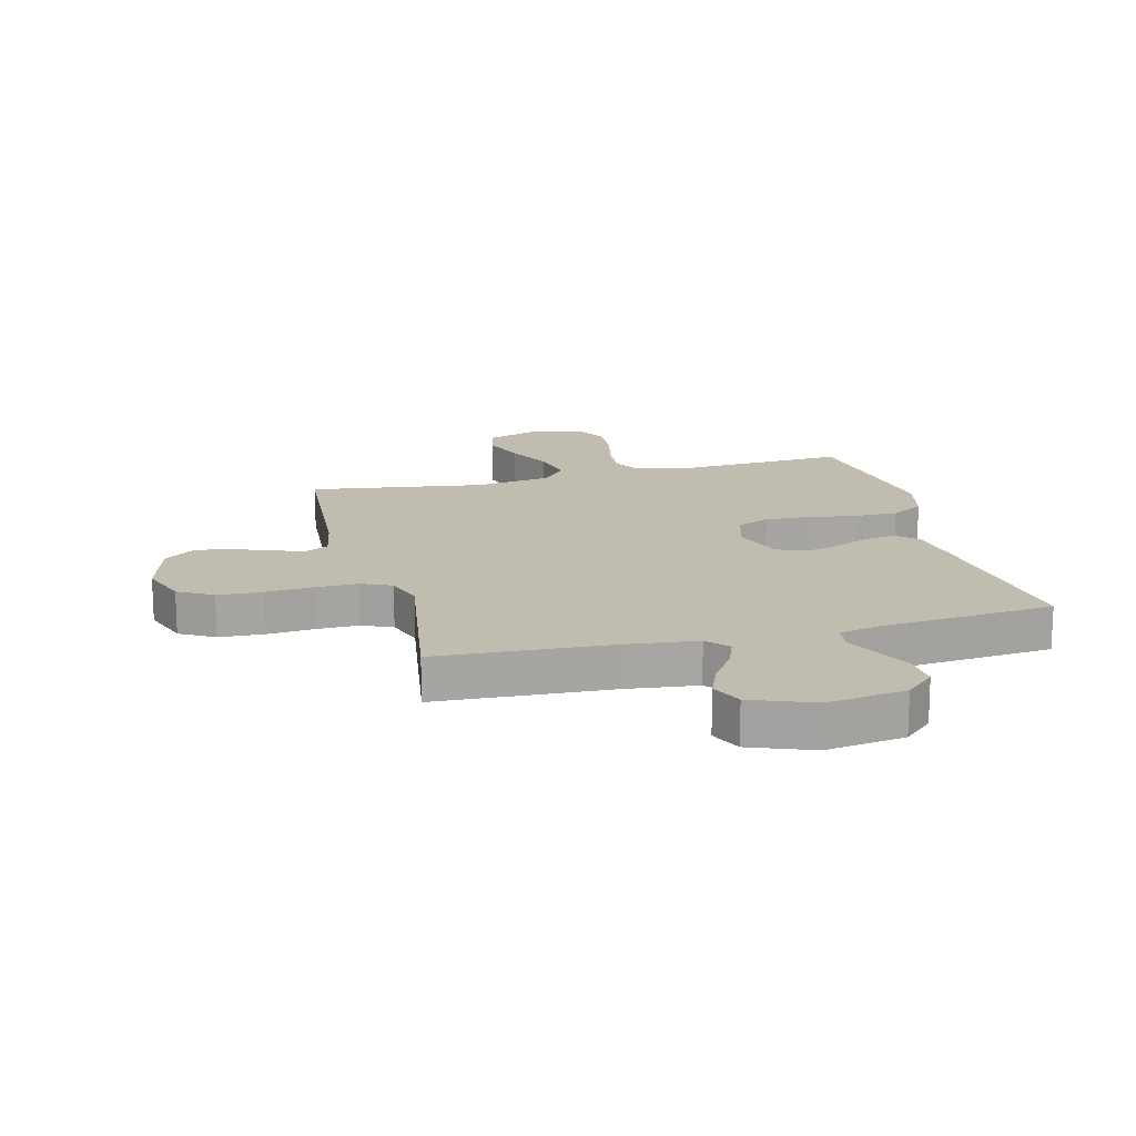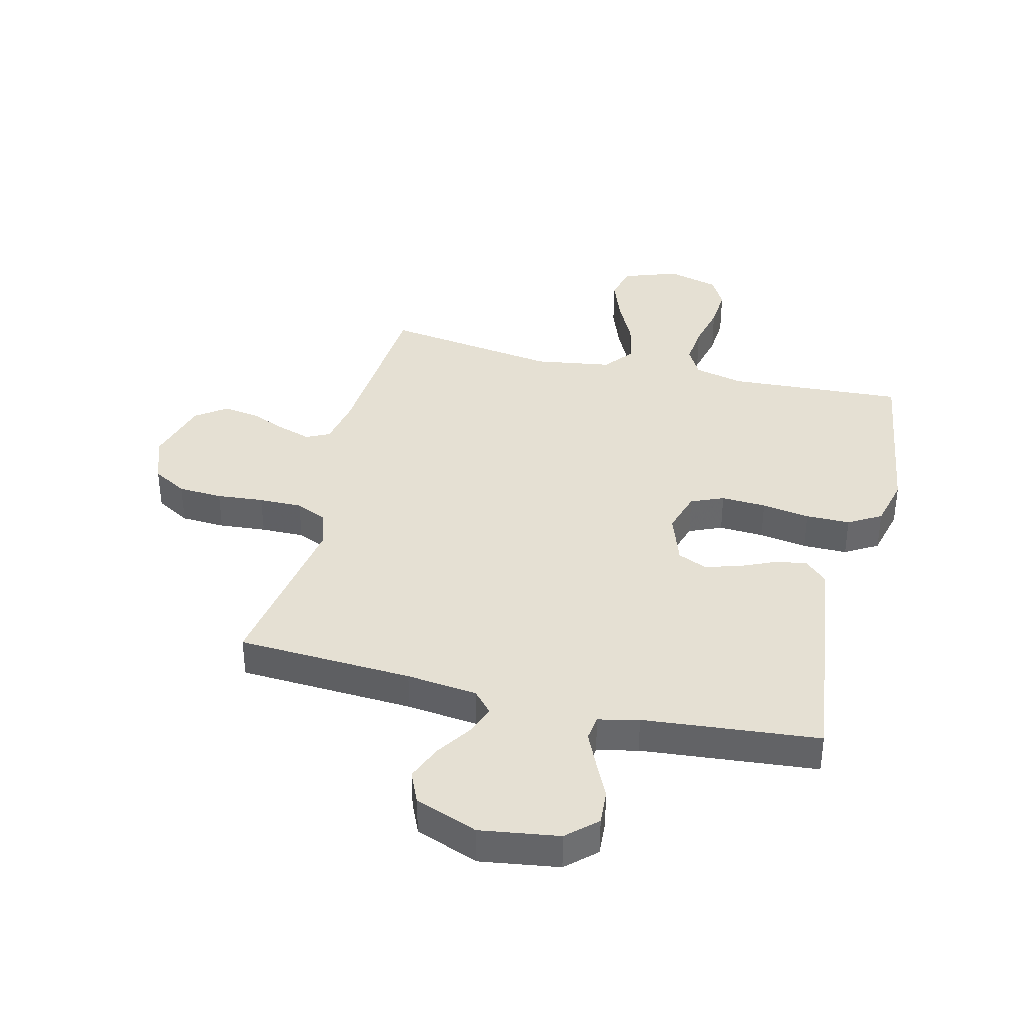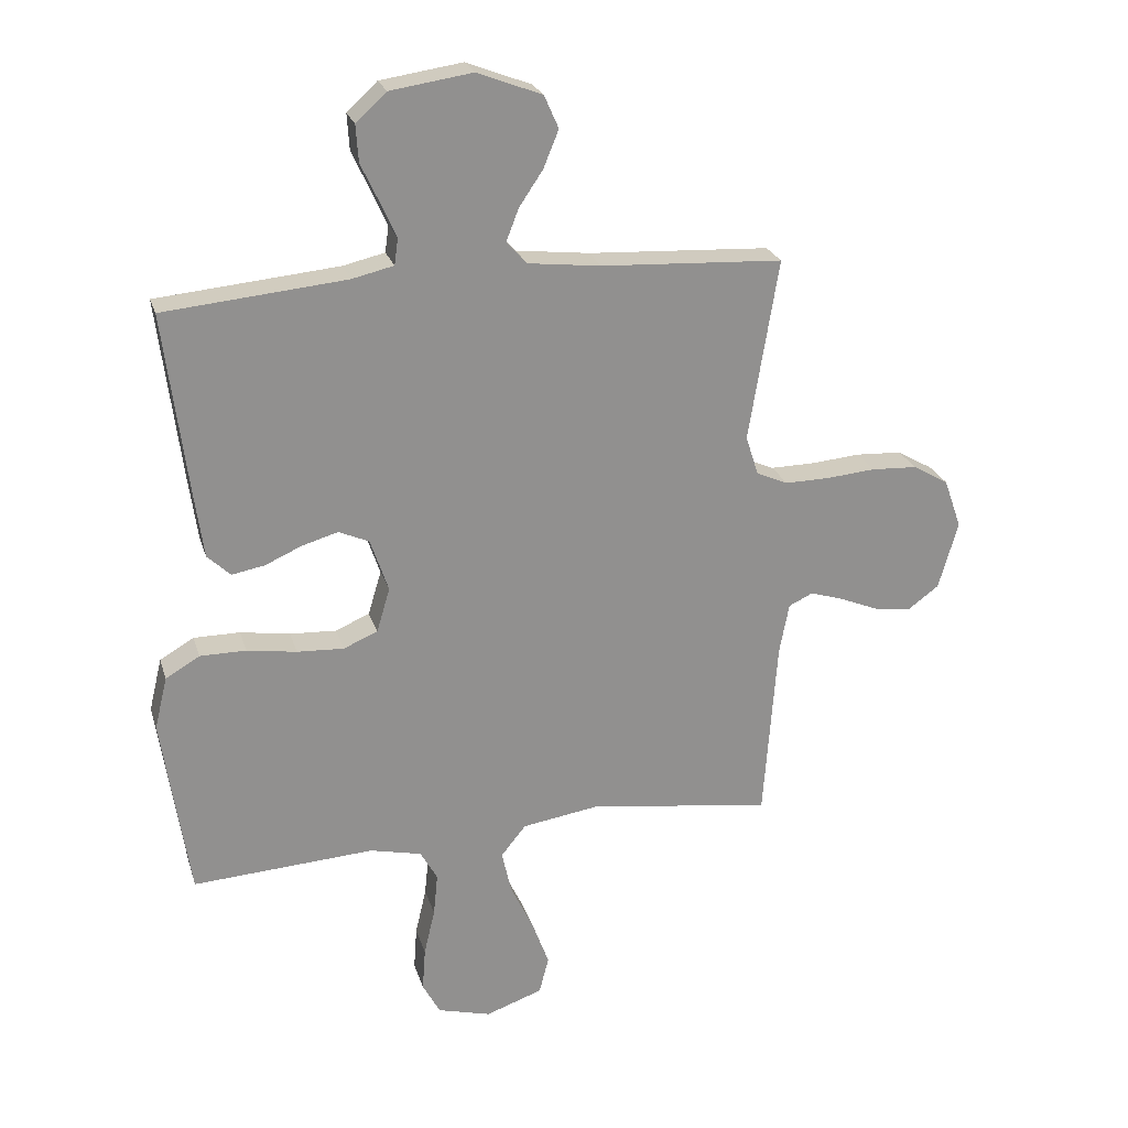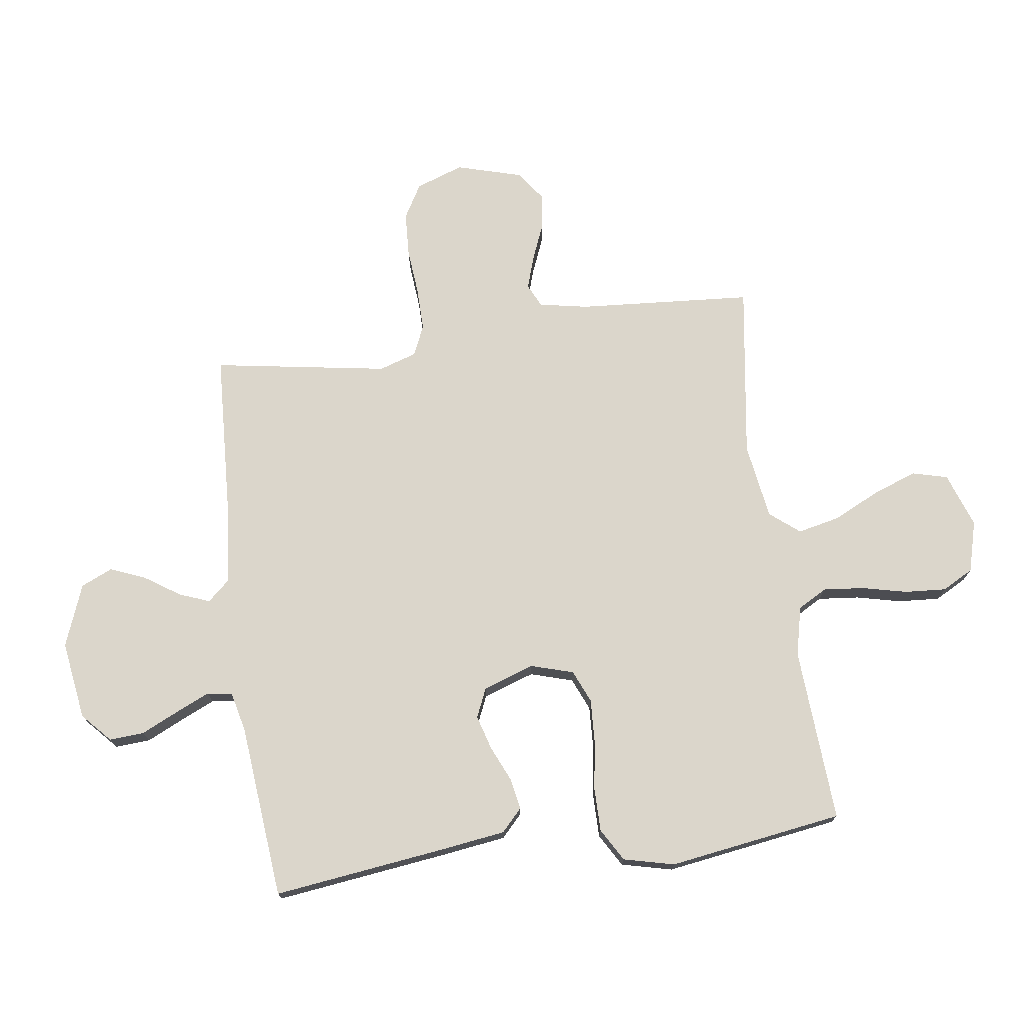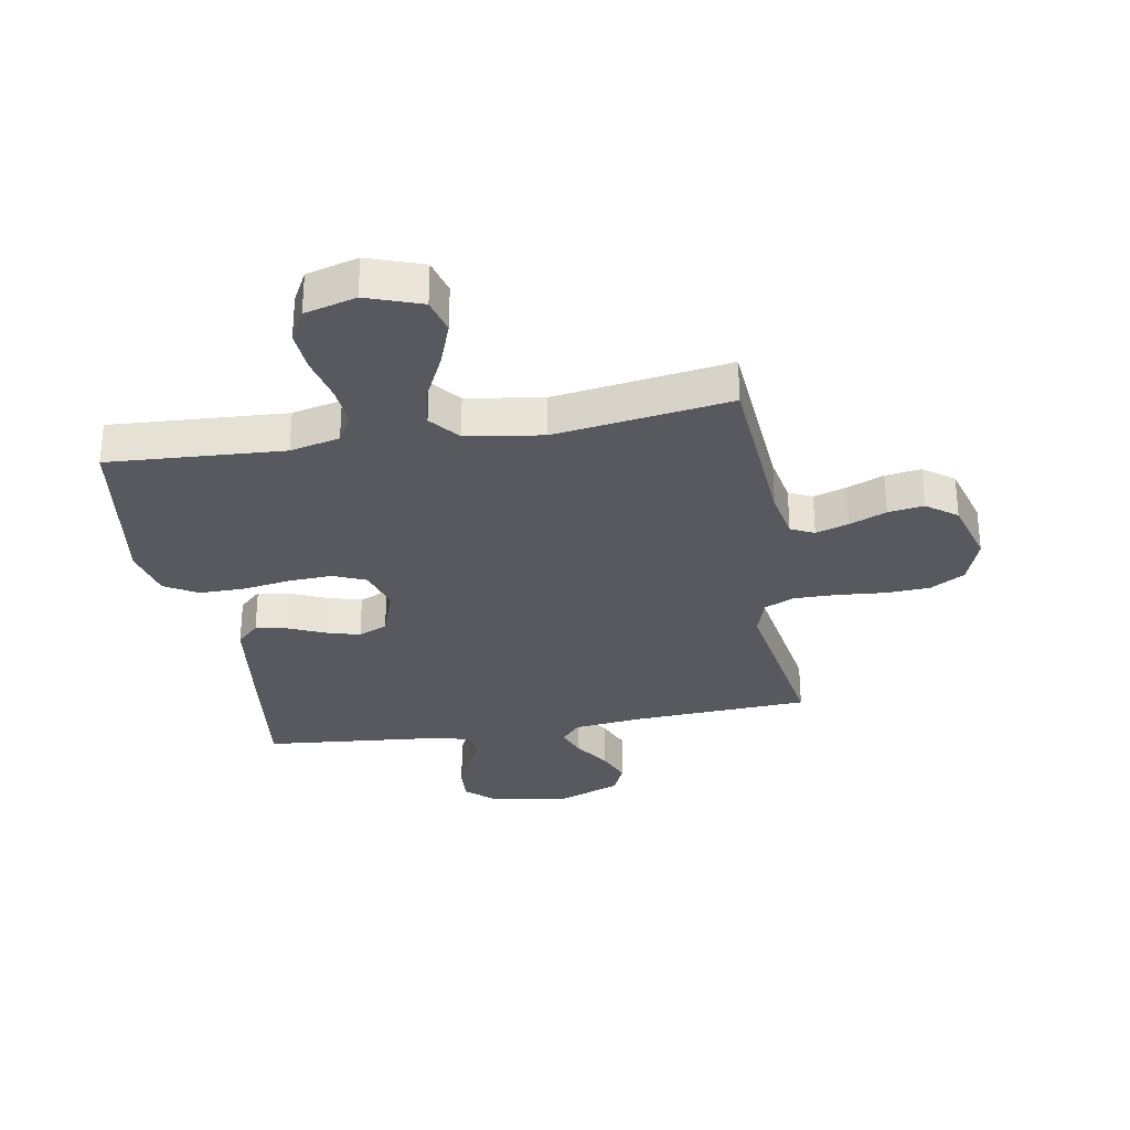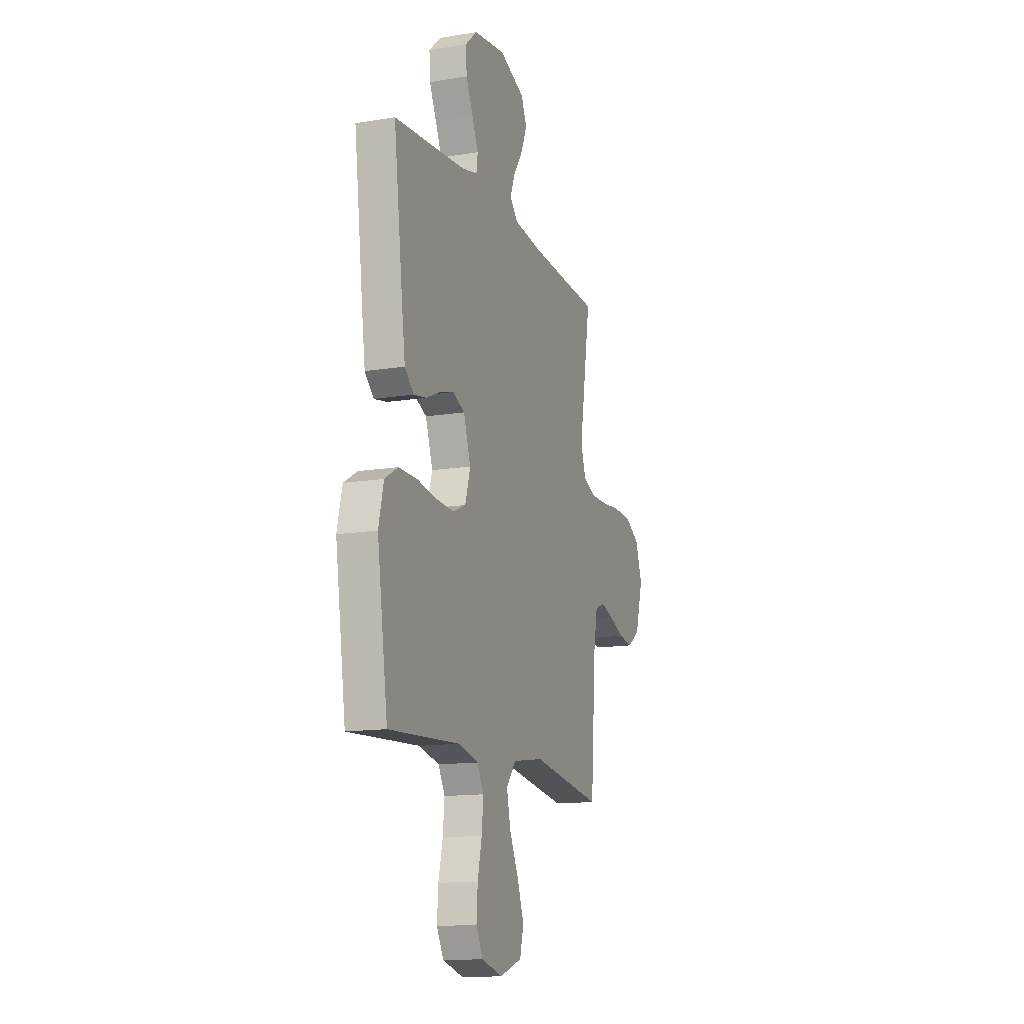
<metadata>
{"format":"obj","ext":"obj","renderer":"f3d","projection":"perspective","resolution":1024,"background":"white","views":[{"elev":16.4,"azim":-14.4,"up":"+Y"},{"elev":37.9,"azim":13.8,"up":"+Y"},{"elev":24.1,"azim":164.6,"up":"+Z"},{"elev":73.6,"azim":82.1,"up":"+Y"},{"elev":-30.4,"azim":-170.1,"up":"+Y"},{"elev":-13.9,"azim":110.1,"up":"+Z"}]}
</metadata>
<code>
v -0.5 0.07 -0.5
v -0.522 0.07 -0.2
v -0.538 0.07 -0.116
v -0.578 0.07 -0.097
v -0.634 0.07 -0.115
v -0.697 0.07 -0.141
v -0.758 0.07 -0.15
v -0.81 0.07 -0.112
v -0.842 0.07 0
v -0.813 0.07 0.082
v -0.754 0.07 0.116
v -0.678 0.07 0.12
v -0.598 0.07 0.113
v -0.524 0.07 0.112
v -0.472 0.07 0.135
v -0.451 0.07 0.2
v -0.5 0.07 0.5
v -0.2 0.07 0.516
v -0.079 0.07 0.53
v -0.046 0.07 0.567
v -0.066 0.07 0.619
v -0.106 0.07 0.679
v -0.131 0.07 0.74
v -0.107 0.07 0.794
v 0 0.07 0.835
v 0.135 0.07 0.815
v 0.185 0.07 0.769
v 0.181 0.07 0.709
v 0.151 0.07 0.645
v 0.125 0.07 0.587
v 0.131 0.07 0.544
v 0.2 0.07 0.528
v 0.5 0.07 0.5
v 0.462 0.07 0.2
v 0.447 0.07 0.092
v 0.409 0.07 0.056
v 0.355 0.07 0.066
v 0.294 0.07 0.093
v 0.235 0.07 0.11
v 0.185 0.07 0.088
v 0.155 0.07 0
v 0.177 0.07 -0.073
v 0.233 0.07 -0.097
v 0.31 0.07 -0.093
v 0.392 0.07 -0.08
v 0.468 0.07 -0.08
v 0.524 0.07 -0.113
v 0.545 0.07 -0.2
v 0.5 0.07 -0.5
v 0.2 0.07 -0.482
v 0.115 0.07 -0.502
v 0.087 0.07 -0.552
v 0.094 0.07 -0.622
v 0.112 0.07 -0.699
v 0.117 0.07 -0.77
v 0.088 0.07 -0.824
v 0 0.07 -0.848
v -0.094 0.07 -0.815
v -0.11 0.07 -0.754
v -0.082 0.07 -0.678
v -0.044 0.07 -0.599
v -0.028 0.07 -0.527
v -0.069 0.07 -0.476
v -0.2 0.07 -0.456
v -0.5 0 -0.5
v -0.522 0 -0.2
v -0.538 0 -0.116
v -0.578 0 -0.097
v -0.634 0 -0.115
v -0.697 0 -0.141
v -0.758 0 -0.15
v -0.81 0 -0.112
v -0.842 0 0
v -0.813 0 0.082
v -0.754 0 0.116
v -0.678 0 0.12
v -0.598 0 0.113
v -0.524 0 0.112
v -0.472 0 0.135
v -0.451 0 0.2
v -0.5 0 0.5
v -0.2 0 0.516
v -0.079 0 0.53
v -0.046 0 0.567
v -0.066 0 0.619
v -0.106 0 0.679
v -0.131 0 0.74
v -0.107 0 0.794
v 0 0 0.835
v 0.135 0 0.815
v 0.185 0 0.769
v 0.181 0 0.709
v 0.151 0 0.645
v 0.125 0 0.587
v 0.131 0 0.544
v 0.2 0 0.528
v 0.5 0 0.5
v 0.462 0 0.2
v 0.447 0 0.092
v 0.409 0 0.056
v 0.355 0 0.066
v 0.294 0 0.093
v 0.235 0 0.11
v 0.185 0 0.088
v 0.155 0 0
v 0.177 0 -0.073
v 0.233 0 -0.097
v 0.31 0 -0.093
v 0.392 0 -0.08
v 0.468 0 -0.08
v 0.524 0 -0.113
v 0.545 0 -0.2
v 0.5 0 -0.5
v 0.2 0 -0.482
v 0.115 0 -0.502
v 0.087 0 -0.552
v 0.094 0 -0.622
v 0.112 0 -0.699
v 0.117 0 -0.77
v 0.088 0 -0.824
v 0 0 -0.848
v -0.094 0 -0.815
v -0.11 0 -0.754
v -0.082 0 -0.678
v -0.044 0 -0.599
v -0.028 0 -0.527
v -0.069 0 -0.476
v -0.2 0 -0.456
f 59 60 61
f 58 59 61
f 57 58 61
f 56 57 61
f 55 56 61
f 54 55 61
f 53 54 61
f 52 53 61 62
f 51 52 62 63
f 48 49 50
f 47 48 50
f 46 47 50
f 45 46 50
f 44 45 50
f 51 63 64
f 50 51 64
f 44 50 64
f 43 44 64
f 36 37 38
f 35 36 38
f 34 35 38
f 33 34 38
f 32 33 38
f 31 32 38 39
f 27 28 29
f 26 27 29
f 25 26 29
f 24 25 29
f 23 24 29
f 22 23 29
f 21 22 29
f 20 21 29 30
f 19 20 30 31
f 16 17 18
f 31 39 40
f 19 31 40
f 18 19 40
f 16 18 40
f 15 16 40
f 11 12 13
f 10 11 13
f 9 10 13
f 8 9 13
f 7 8 13
f 6 7 13
f 5 6 13
f 4 5 13 14
f 64 1 2
f 43 64 2
f 42 43 2
f 15 40 41
f 14 15 41
f 4 14 41
f 3 4 41
f 2 3 41 42
f 125 124 123
f 125 123 122
f 125 122 121
f 125 121 120
f 125 120 119
f 125 119 118
f 125 118 117
f 126 125 117 116
f 127 126 116 115
f 114 113 112
f 114 112 111
f 114 111 110
f 114 110 109
f 114 109 108
f 128 127 115
f 128 115 114
f 128 114 108
f 128 108 107
f 102 101 100
f 102 100 99
f 102 99 98
f 102 98 97
f 102 97 96
f 103 102 96 95
f 93 92 91
f 93 91 90
f 93 90 89
f 93 89 88
f 93 88 87
f 93 87 86
f 93 86 85
f 94 93 85 84
f 95 94 84 83
f 82 81 80
f 104 103 95
f 104 95 83
f 104 83 82
f 104 82 80
f 104 80 79
f 77 76 75
f 77 75 74
f 77 74 73
f 77 73 72
f 77 72 71
f 77 71 70
f 77 70 69
f 78 77 69 68
f 66 65 128
f 66 128 107
f 66 107 106
f 105 104 79
f 105 79 78
f 105 78 68
f 105 68 67
f 106 105 67 66
f 1 65 66 2
f 2 66 67 3
f 3 67 68 4
f 4 68 69 5
f 5 69 70 6
f 6 70 71 7
f 7 71 72 8
f 8 72 73 9
f 9 73 74 10
f 10 74 75 11
f 11 75 76 12
f 12 76 77 13
f 13 77 78 14
f 14 78 79 15
f 15 79 80 16
f 16 80 81 17
f 17 81 82 18
f 18 82 83 19
f 19 83 84 20
f 20 84 85 21
f 21 85 86 22
f 22 86 87 23
f 23 87 88 24
f 24 88 89 25
f 25 89 90 26
f 26 90 91 27
f 27 91 92 28
f 28 92 93 29
f 29 93 94 30
f 30 94 95 31
f 31 95 96 32
f 32 96 97 33
f 33 97 98 34
f 34 98 99 35
f 35 99 100 36
f 36 100 101 37
f 37 101 102 38
f 38 102 103 39
f 39 103 104 40
f 40 104 105 41
f 41 105 106 42
f 42 106 107 43
f 43 107 108 44
f 44 108 109 45
f 45 109 110 46
f 46 110 111 47
f 47 111 112 48
f 48 112 113 49
f 49 113 114 50
f 50 114 115 51
f 51 115 116 52
f 52 116 117 53
f 53 117 118 54
f 54 118 119 55
f 55 119 120 56
f 56 120 121 57
f 57 121 122 58
f 58 122 123 59
f 59 123 124 60
f 60 124 125 61
f 61 125 126 62
f 62 126 127 63
f 63 127 128 64
f 64 128 65 1

</code>
